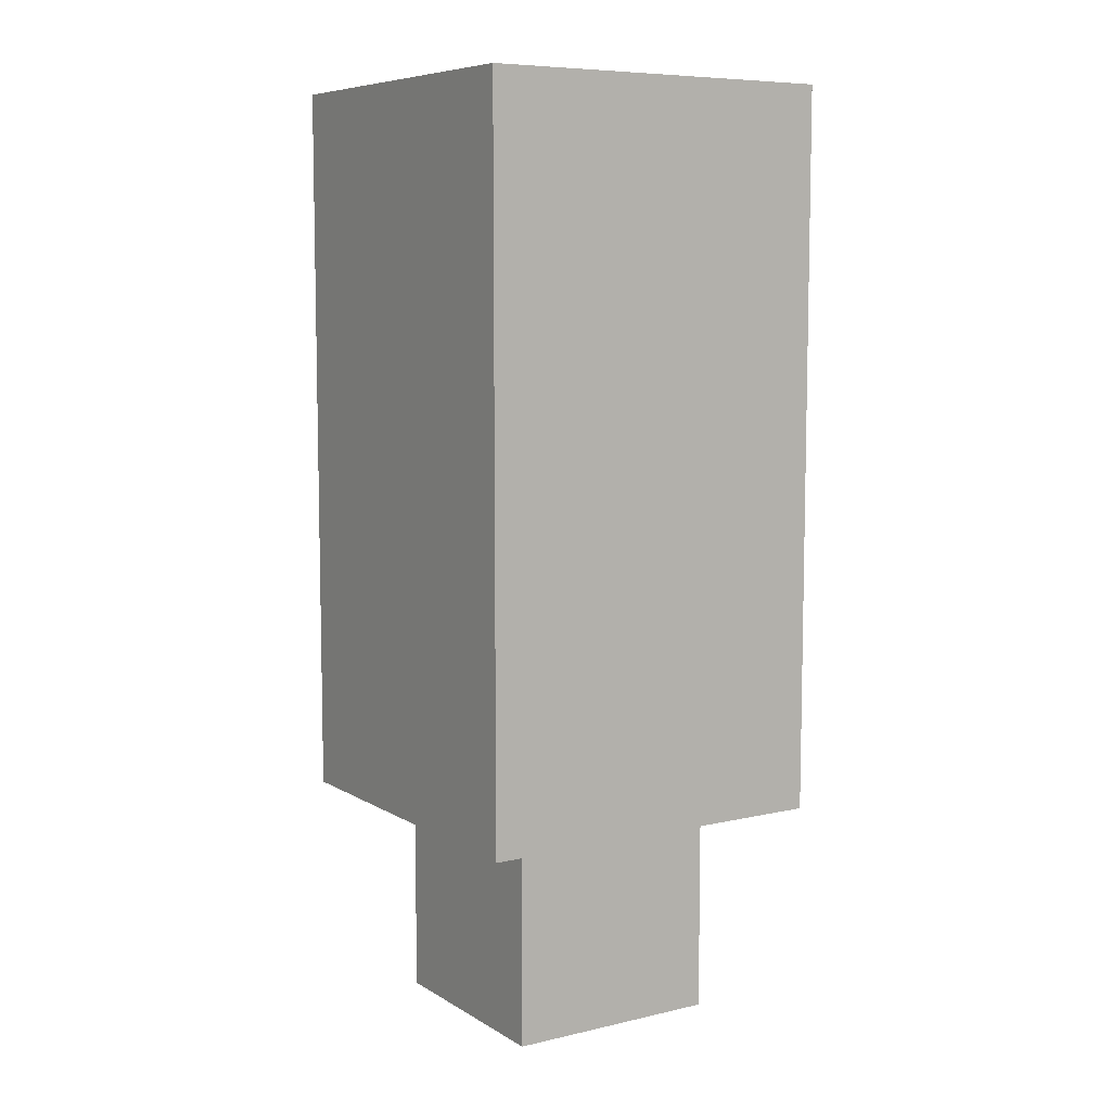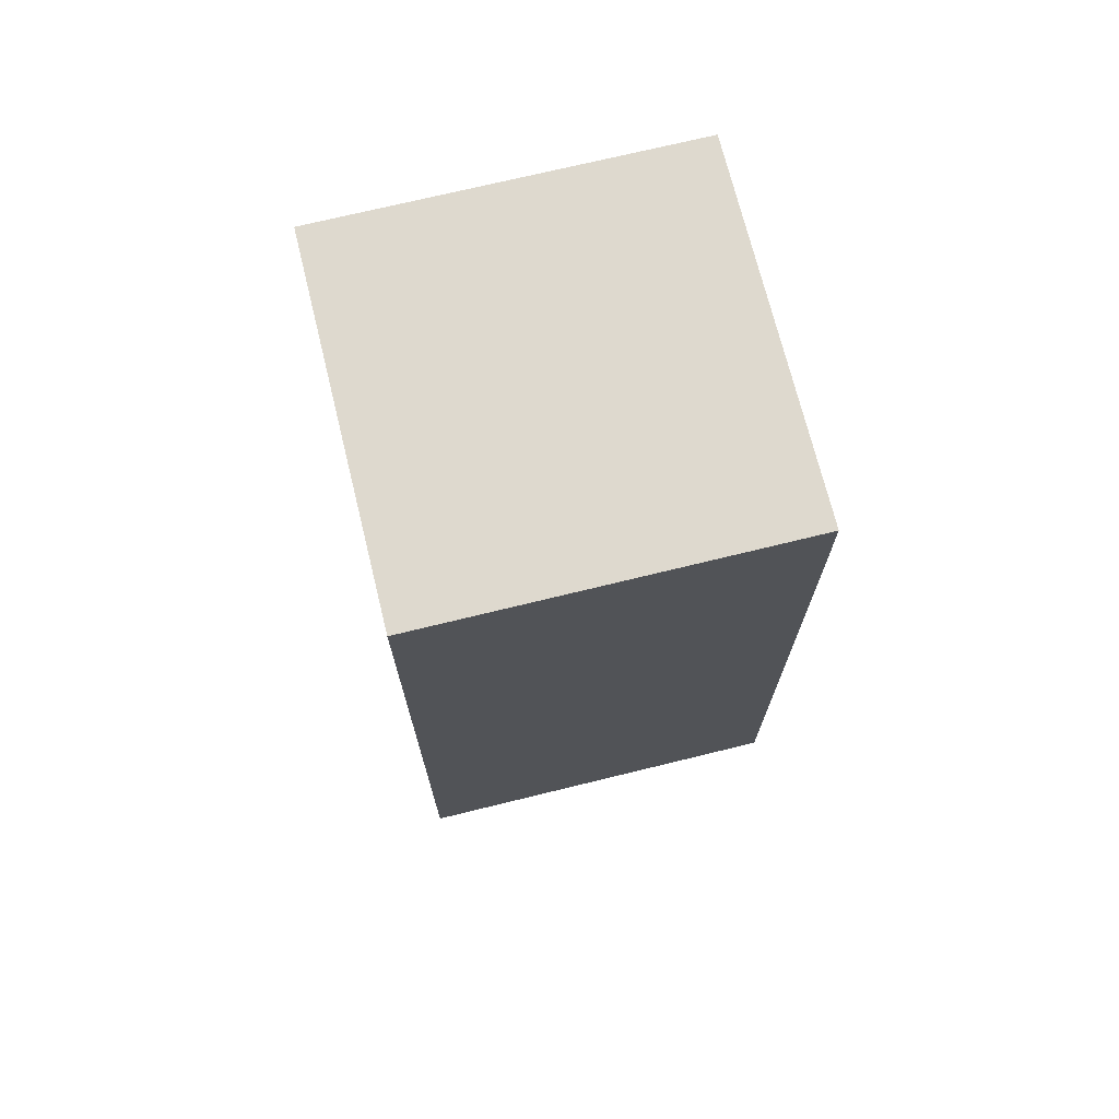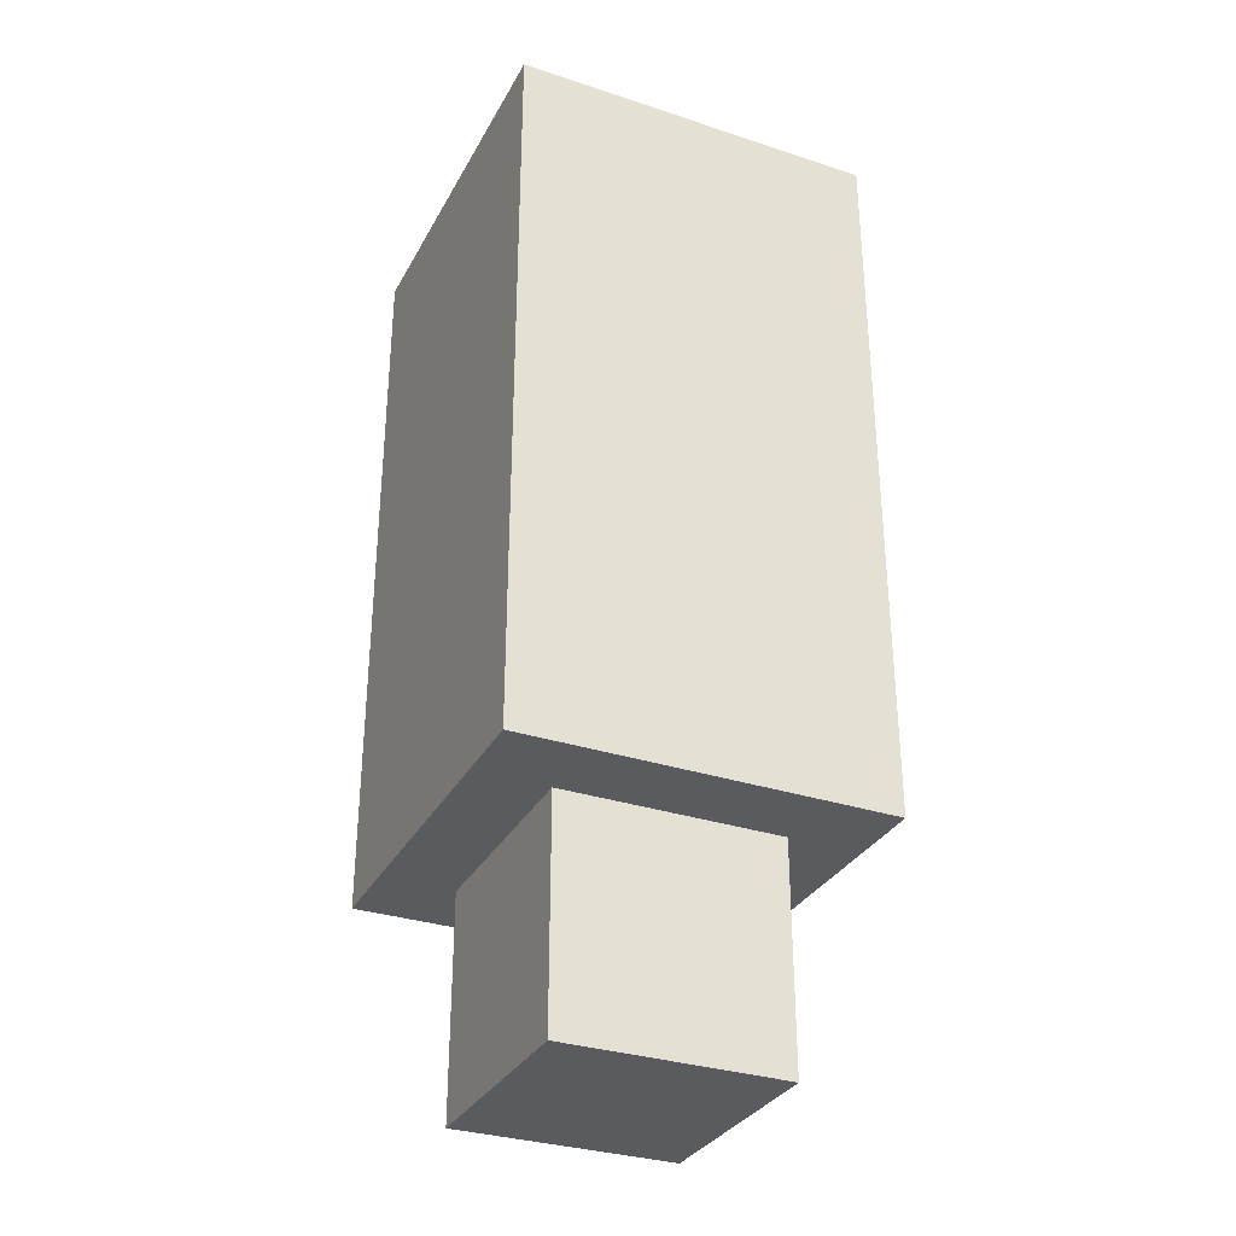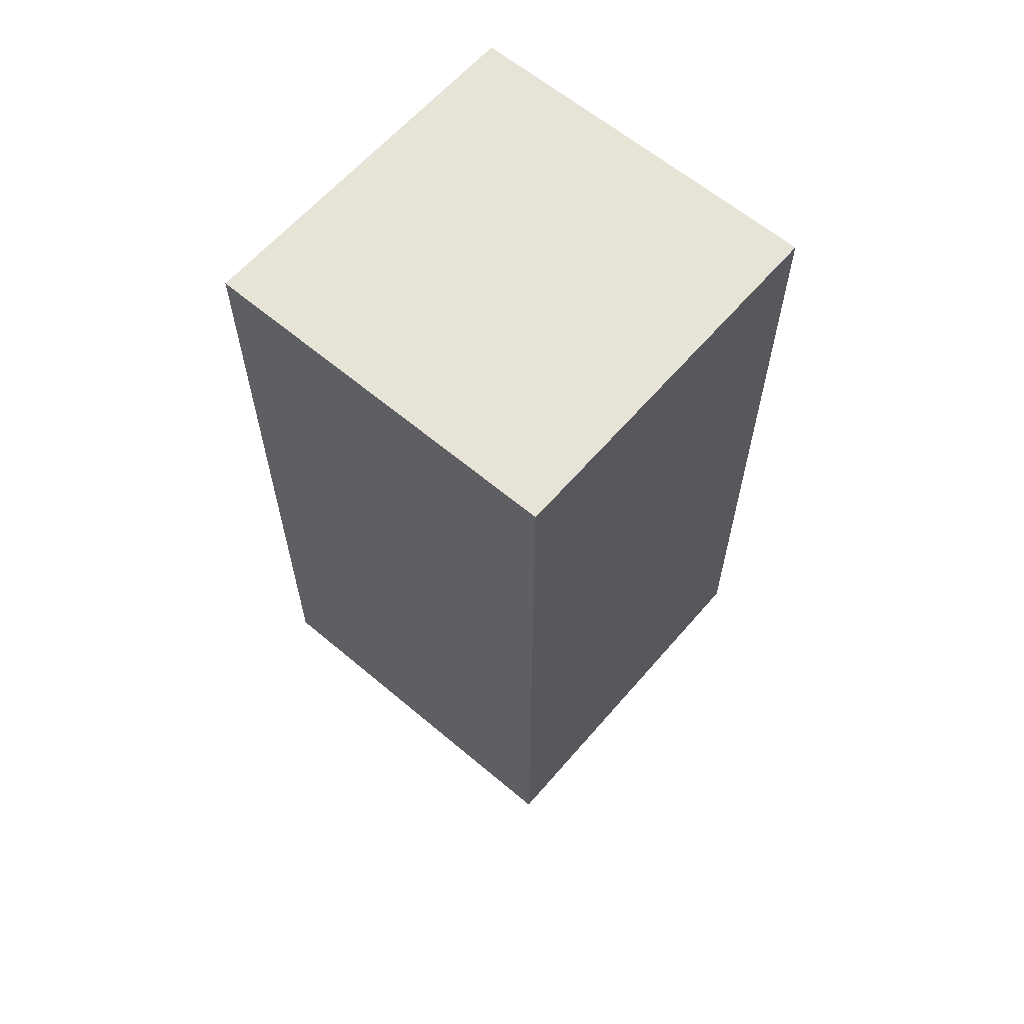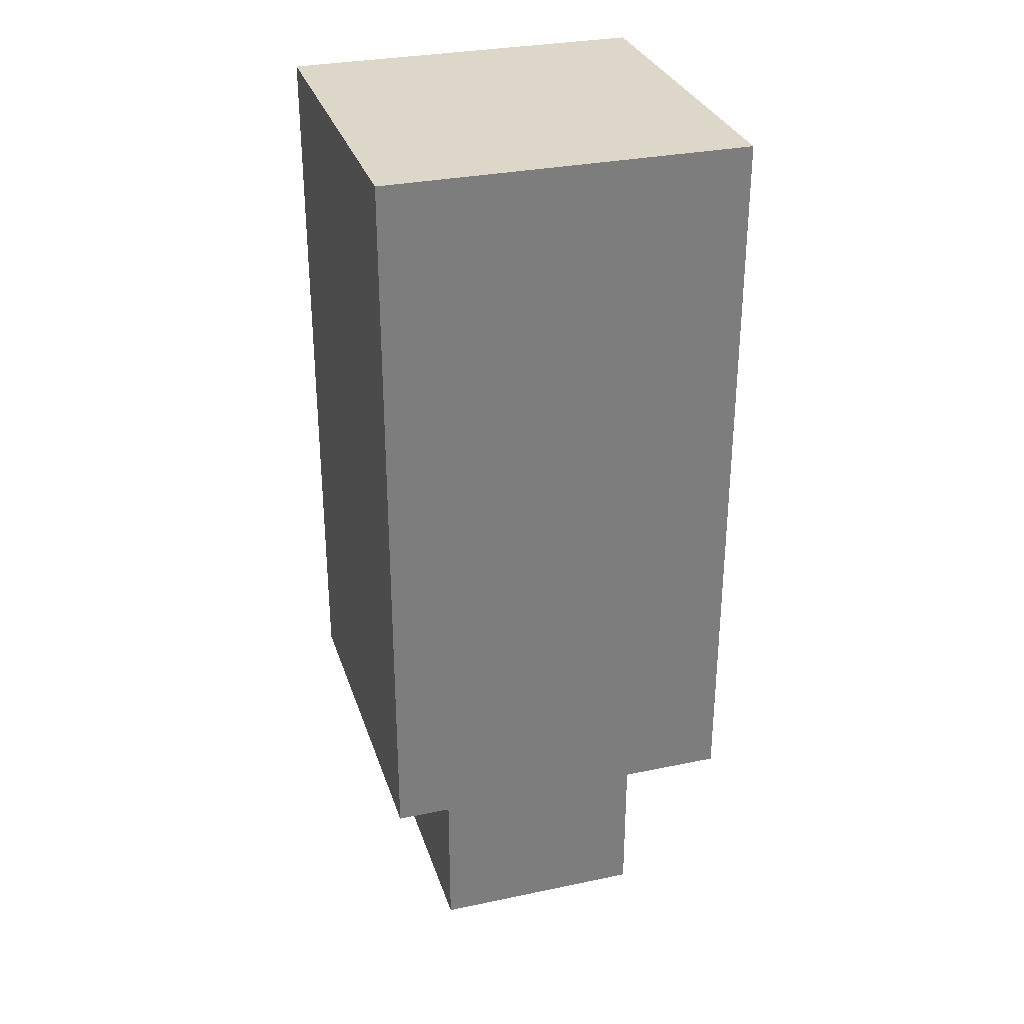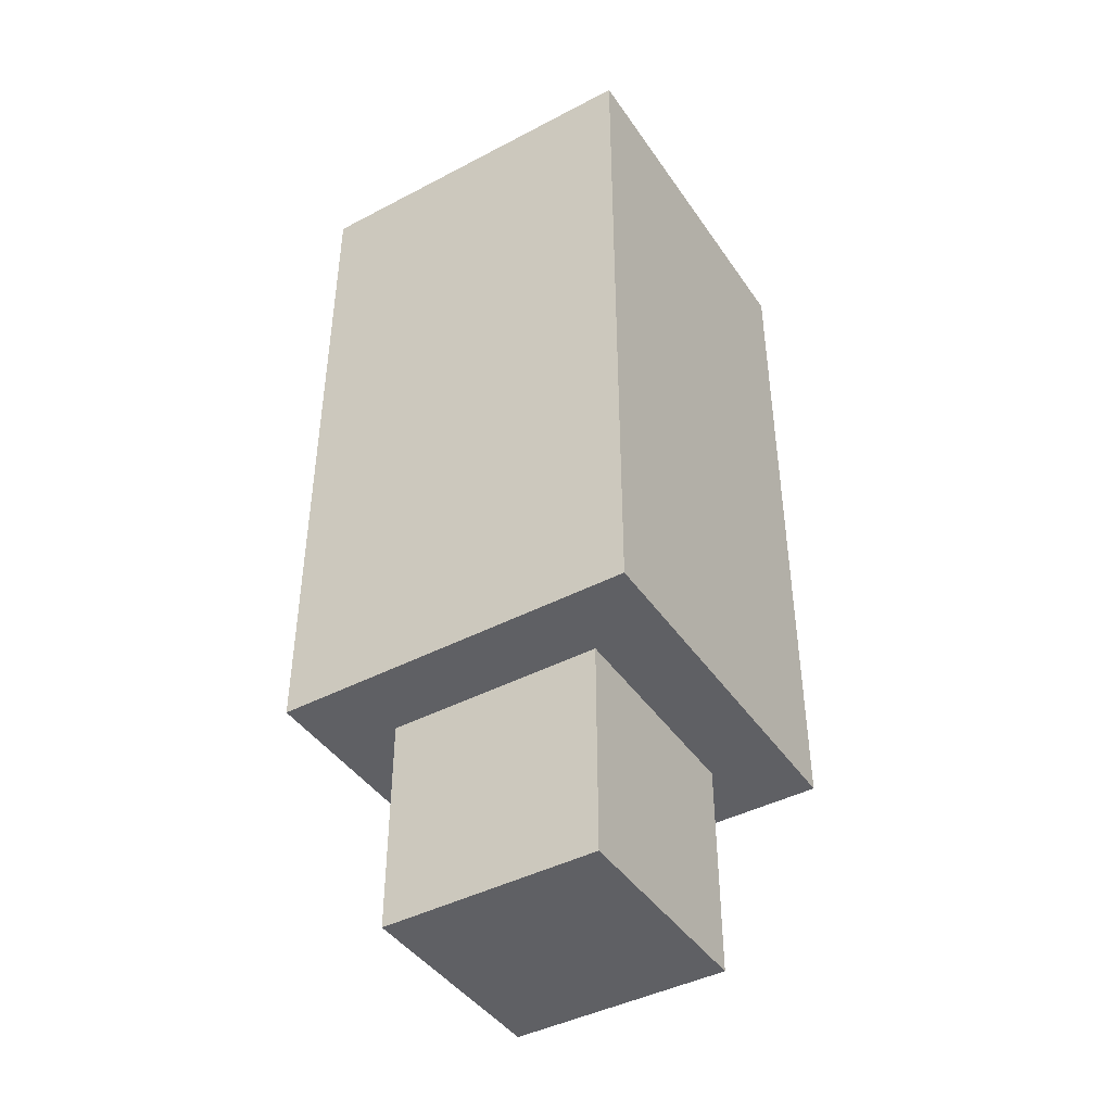
<metadata>
{"format":"obj","ext":"obj","renderer":"f3d","projection":"perspective","resolution":1024,"background":"white","views":[{"elev":7.8,"azim":57.4,"up":"+Y"},{"elev":71.6,"azim":76.2,"up":"+Y"},{"elev":-32.2,"azim":65.4,"up":"+Y"},{"elev":62.0,"azim":40.6,"up":"+Y"},{"elev":30.9,"azim":73.3,"up":"+Y"},{"elev":-43.2,"azim":-148.2,"up":"+Y"}]}
</metadata>
<code>
o
v 0 2.3 0
v 0 2.3 -0.5
v 0 2.4 0
v 0 2.4 -0.5
v 0 2.6 0
v 0 2.6 -0.5
v 0 2.7 0
v 0 2.7 -0.5
v 0 2.9 0
v 0 2.9 -0.5
v 0 3 0
v 0 3 -0.5
v 0 3.2 0
v 0 3.2 -0.5
v 0 3.3 0
v 0 3.3 -0.5
v 0.1 2 -0.1
v 0.1 2 -0.2
v 0.1 2 -0.4
v 0.1 2.3 -0.1
v 0.1 2.3 -0.2
v 0.1 2.3 -0.4
v 0.4 2 -0.1
v 0.4 2 -0.3
v 0.4 2 -0.4
v 0.4 2.3 -0.1
v 0.4 2.3 -0.3
v 0.4 2.3 -0.4
v 0.5 2.3 0
v 0.5 2.3 -0.5
v 0.5 2.4 0
v 0.5 2.4 -0.5
v 0.5 2.6 0
v 0.5 2.6 -0.5
v 0.5 2.7 0
v 0.5 2.7 -0.5
v 0.5 2.9 0
v 0.5 2.9 -0.5
v 0.5 3 0
v 0.5 3 -0.5
v 0.5 3.2 0
v 0.5 3.2 -0.5
v 0.5 3.3 0
v 0.5 3.3 -0.5
v 0 2.3 0
v 0 2.4 0
v 0 2.6 0
v 0 2.7 0
v 0 2.9 0
v 0 3 0
v 0 3.2 0
v 0 3.3 0
v 0.5 2.3 0
v 0.5 2.4 0
v 0.5 2.6 0
v 0.5 2.7 0
v 0.5 2.9 0
v 0.5 3 0
v 0.5 3.2 0
v 0.5 3.3 0
v 0.1 2 -0.1
v 0.1 2.3 -0.1
v 0.2 2 -0.1
v 0.2 2.3 -0.1
v 0.4 2 -0.1
v 0.4 2.3 -0.1
v 0.1 2 -0.4
v 0.1 2.3 -0.4
v 0.3 2 -0.4
v 0.3 2.3 -0.4
v 0.4 2 -0.4
v 0.4 2.3 -0.4
v 0 2.3 -0.5
v 0 2.4 -0.5
v 0 2.6 -0.5
v 0 2.7 -0.5
v 0 2.9 -0.5
v 0 3 -0.5
v 0 3.2 -0.5
v 0 3.3 -0.5
v 0.5 2.3 -0.5
v 0.5 2.4 -0.5
v 0.5 2.6 -0.5
v 0.5 2.7 -0.5
v 0.5 2.9 -0.5
v 0.5 3 -0.5
v 0.5 3.2 -0.5
v 0.5 3.3 -0.5
v 0.1 2 -0.1
v 0.2 2 -0.1
v 0.4 2 -0.1
v 0.1 2 -0.2
v 0.2 2 -0.2
v 0.3 2 -0.3
v 0.4 2 -0.3
v 0.1 2 -0.4
v 0.3 2 -0.4
v 0.4 2 -0.4
v 0 2.3 0
v 0.5 2.3 0
v 0.1 2.3 -0.1
v 0.2 2.3 -0.1
v 0.4 2.3 -0.1
v 0.1 2.3 -0.2
v 0.4 2.3 -0.3
v 0.1 2.3 -0.4
v 0.3 2.3 -0.4
v 0.4 2.3 -0.4
v 0 2.3 -0.5
v 0.5 2.3 -0.5
v 0 3.3 0
v 0.5 3.3 0
v 0 3.3 -0.5
v 0.5 3.3 -0.5
f 3 2 1
f 4 2 3
f 5 4 3
f 6 4 5
f 7 6 5
f 8 6 7
f 9 8 7
f 10 8 9
f 11 10 9
f 12 10 11
f 13 12 11
f 14 12 13
f 15 14 13
f 16 14 15
f 20 18 17
f 21 19 18
f 21 18 20
f 22 19 21
f 23 24 26
f 24 25 27
f 26 24 27
f 27 25 28
f 29 30 31
f 31 30 32
f 31 32 33
f 33 32 34
f 33 34 35
f 35 34 36
f 35 36 37
f 37 36 38
f 37 38 39
f 39 38 40
f 39 40 41
f 41 40 42
f 41 42 43
f 43 42 44
f 53 46 45
f 54 47 46
f 54 46 53
f 55 48 47
f 55 47 54
f 56 49 48
f 56 48 55
f 57 50 49
f 57 49 56
f 58 51 50
f 58 50 57
f 59 52 51
f 59 51 58
f 60 52 59
f 63 62 61
f 64 62 63
f 65 64 63
f 66 64 65
f 67 68 69
f 69 68 70
f 69 70 71
f 71 70 72
f 73 74 81
f 74 75 82
f 81 74 82
f 75 76 83
f 82 75 83
f 76 77 84
f 83 76 84
f 77 78 85
f 84 77 85
f 78 79 86
f 85 78 86
f 79 80 87
f 86 79 87
f 87 80 88
f 92 90 89
f 93 91 90
f 93 90 92
f 94 93 92
f 94 91 93
f 95 91 94
f 96 94 92
f 97 95 94
f 97 94 96
f 98 95 97
f 101 100 99
f 102 100 101
f 103 100 102
f 104 101 99
f 105 100 103
f 106 104 99
f 108 100 105
f 109 107 106
f 109 108 107
f 109 106 99
f 110 100 108
f 110 108 109
f 111 112 113
f 113 112 114

</code>
